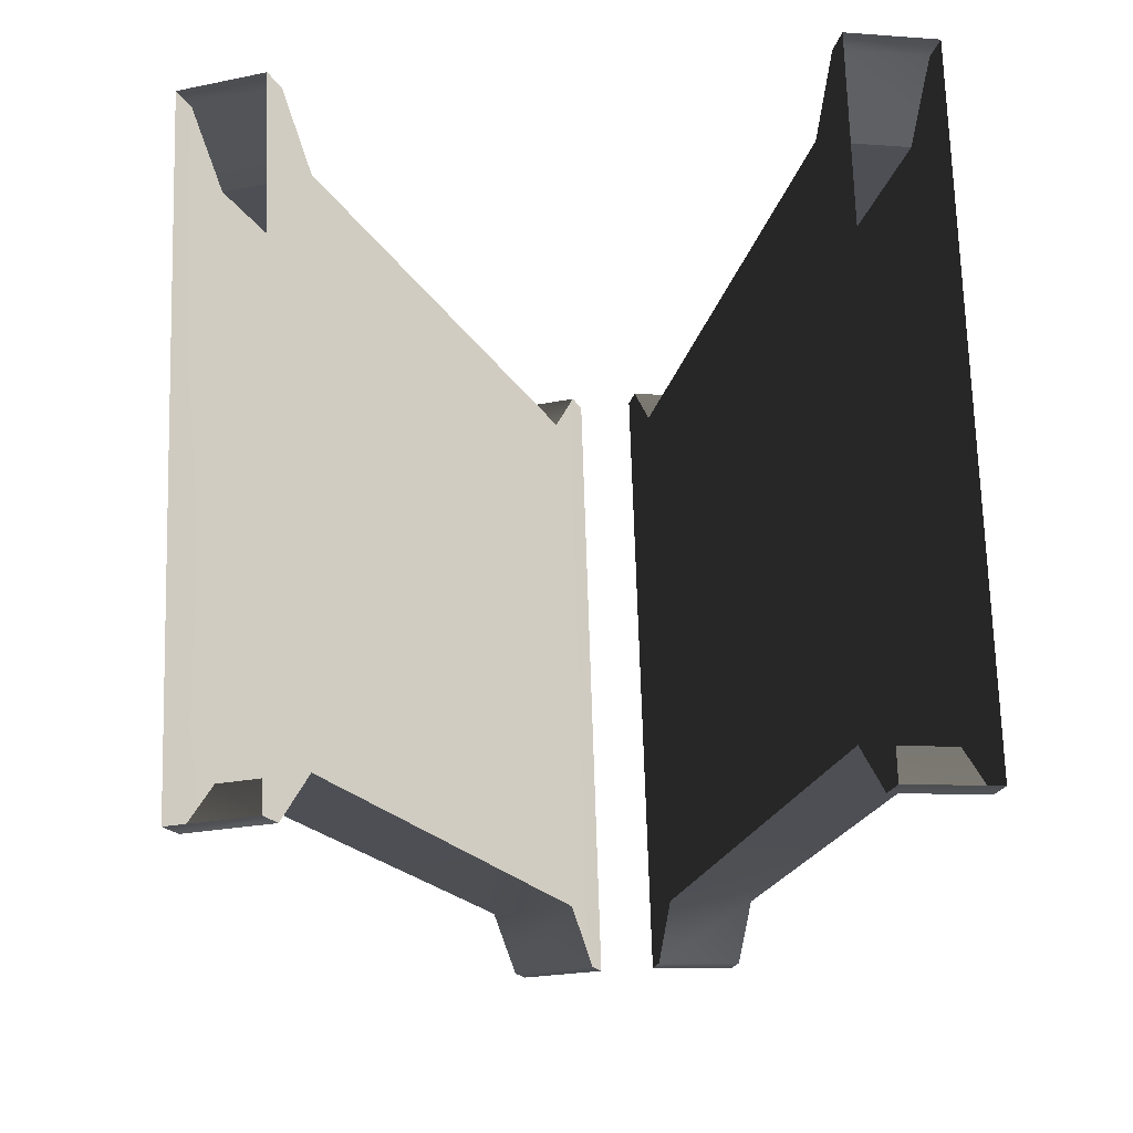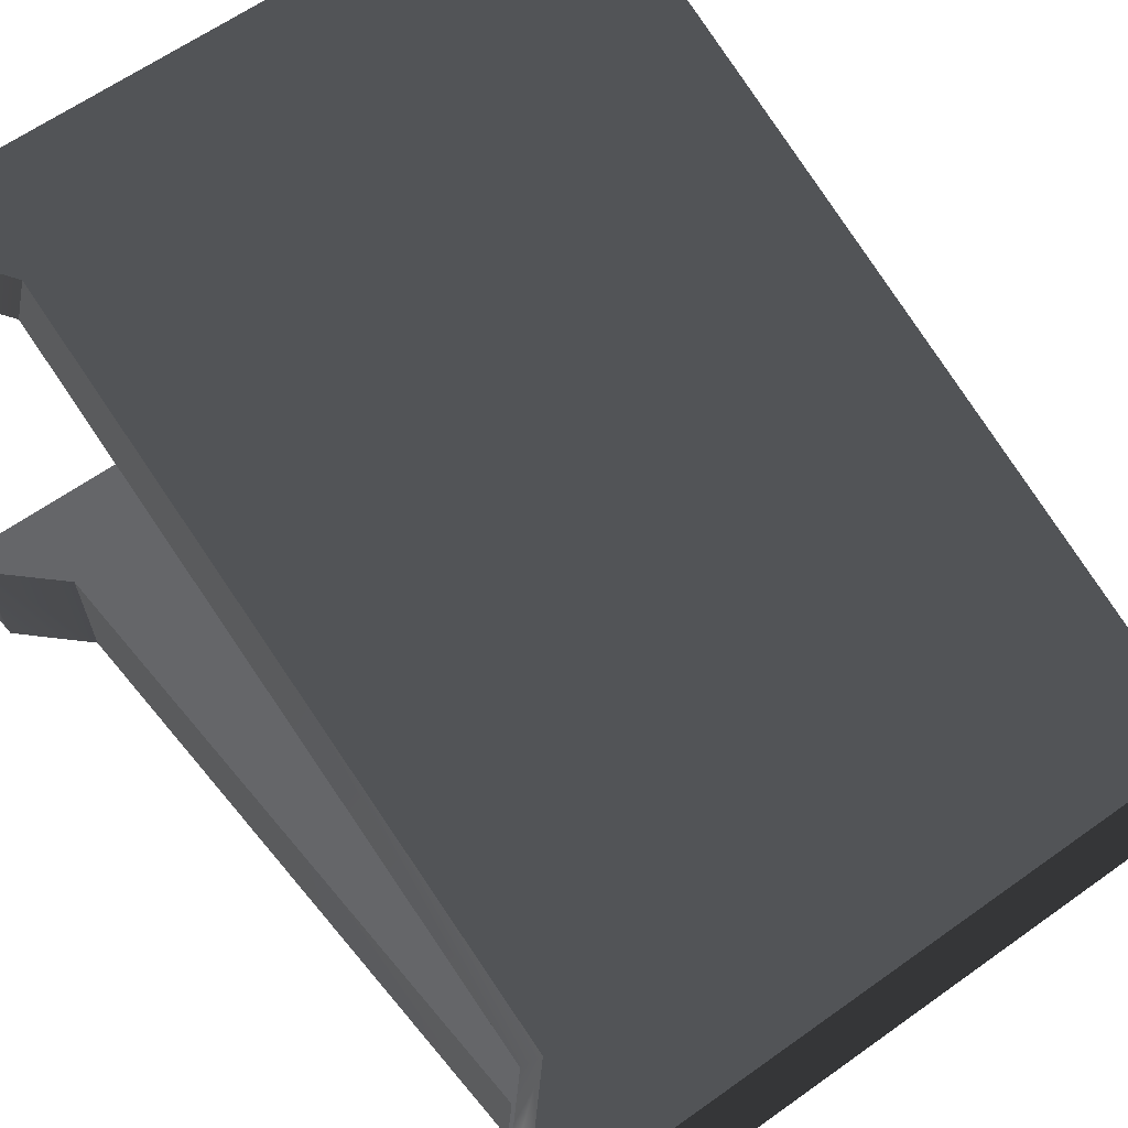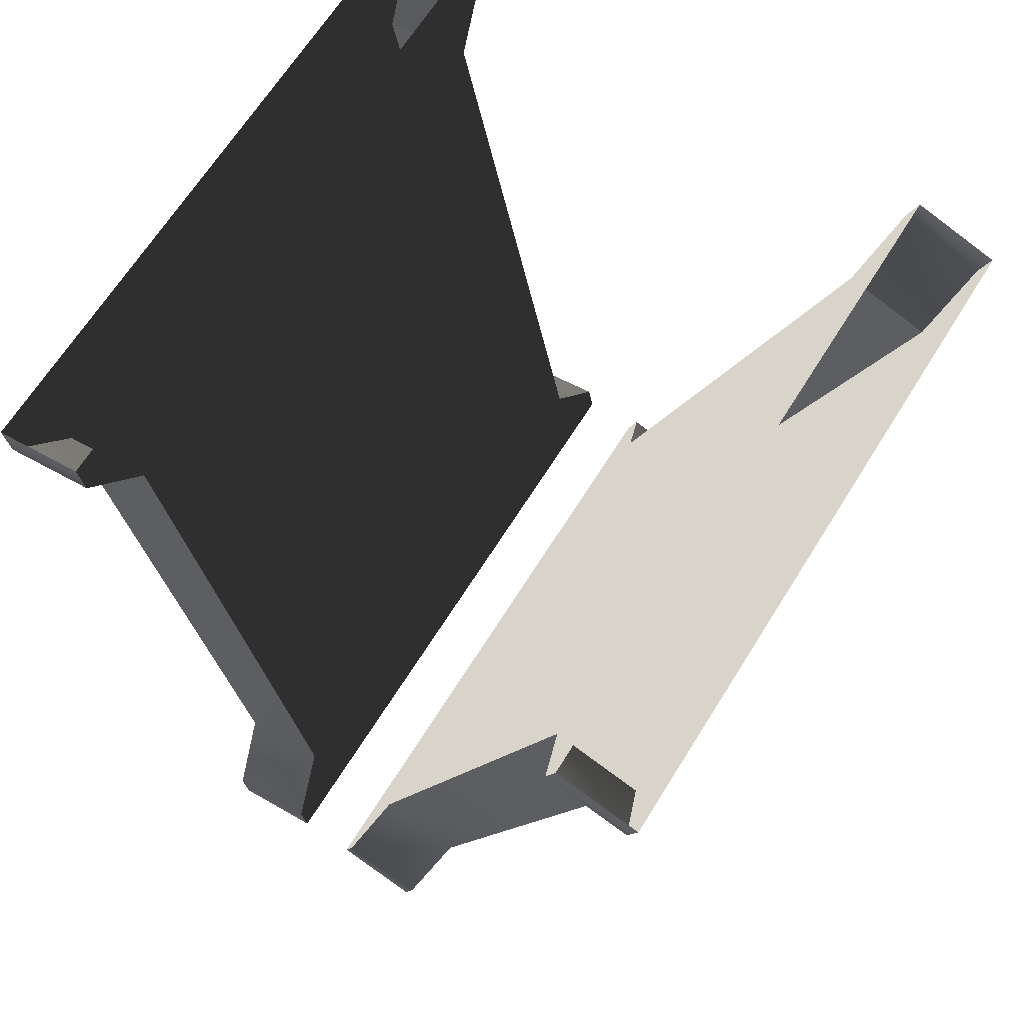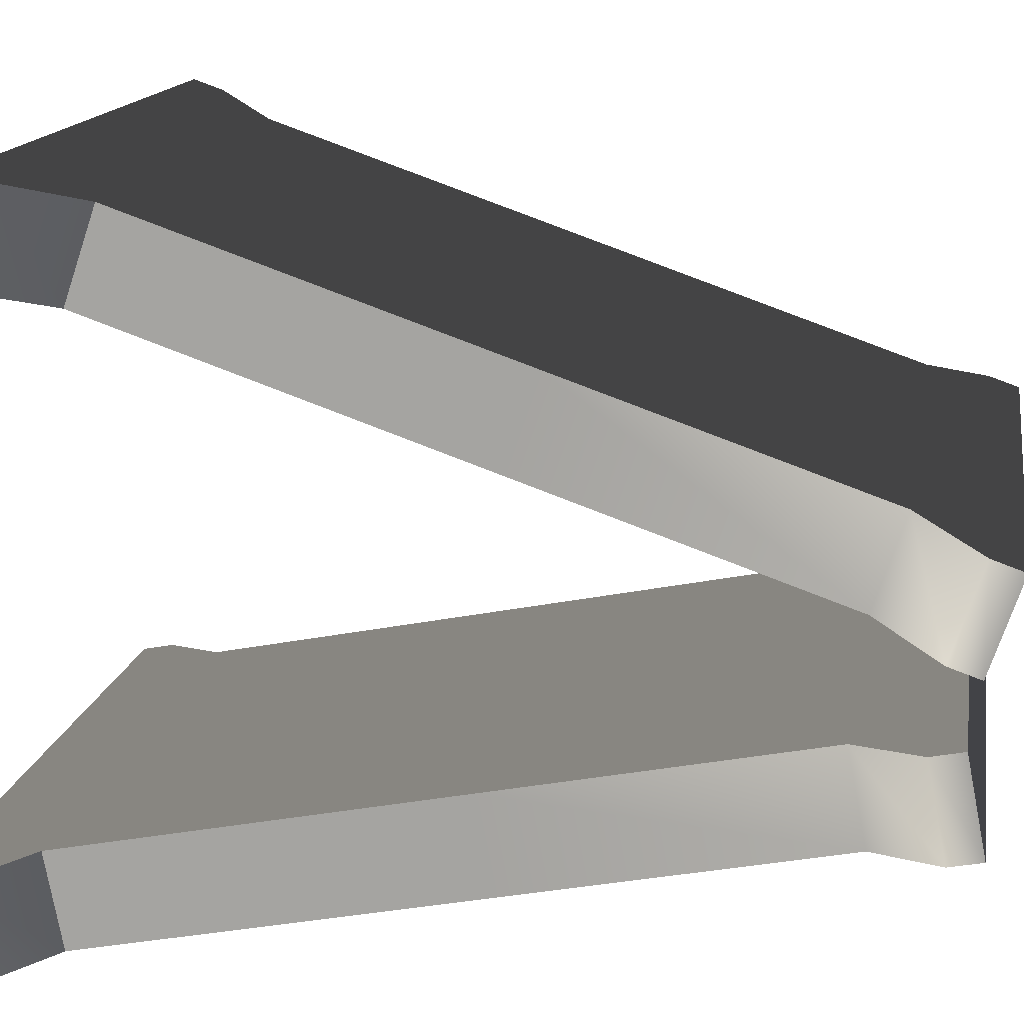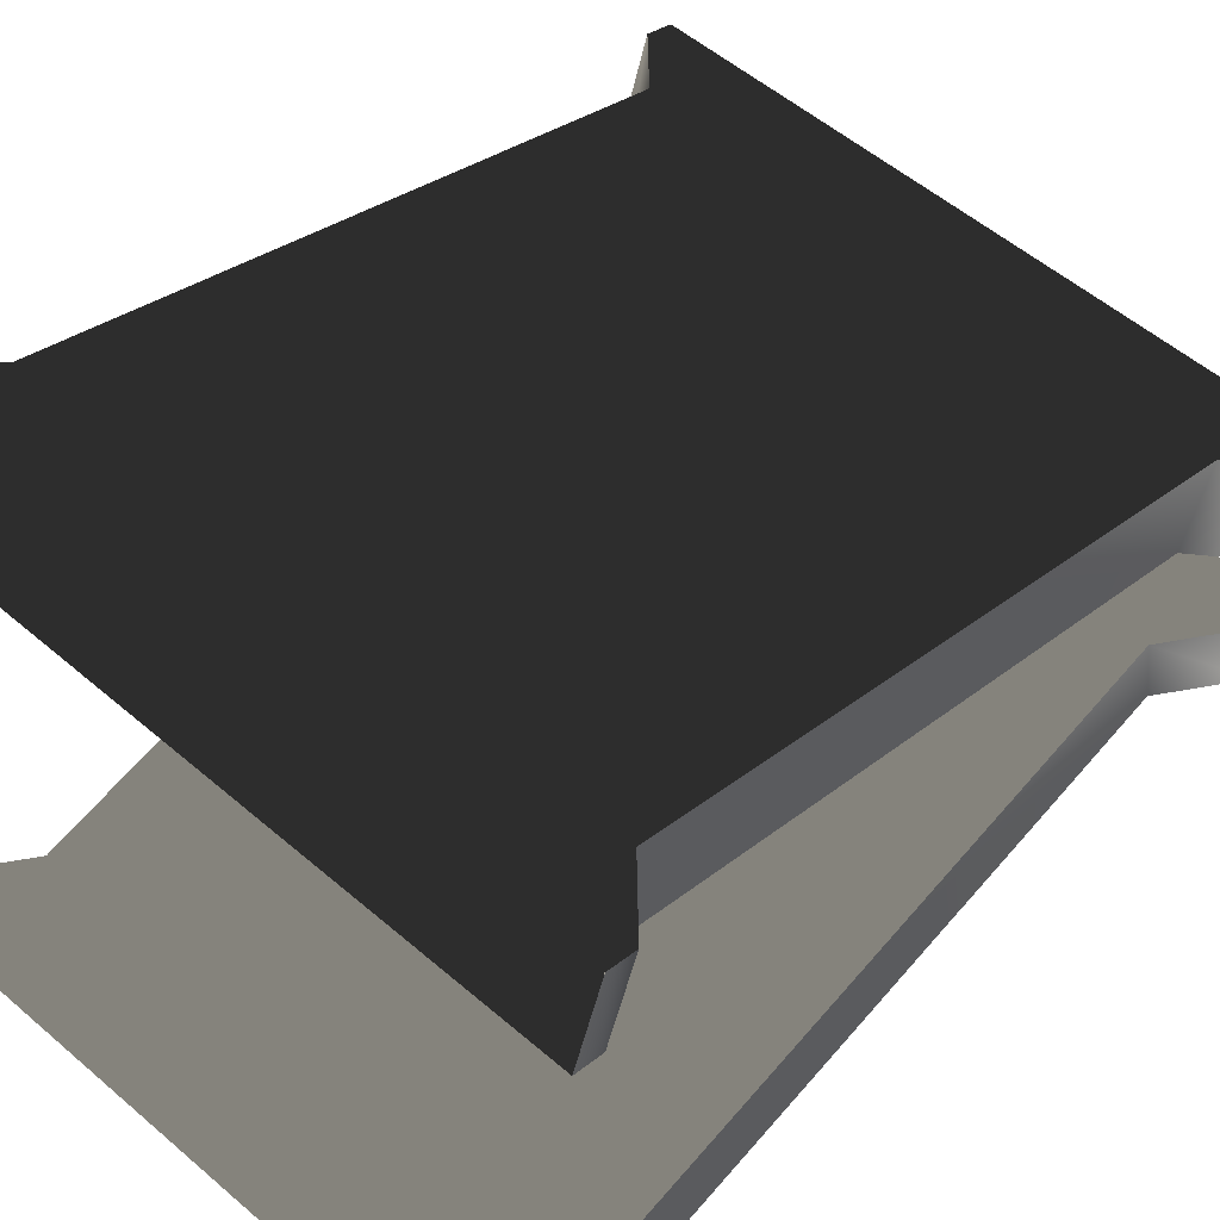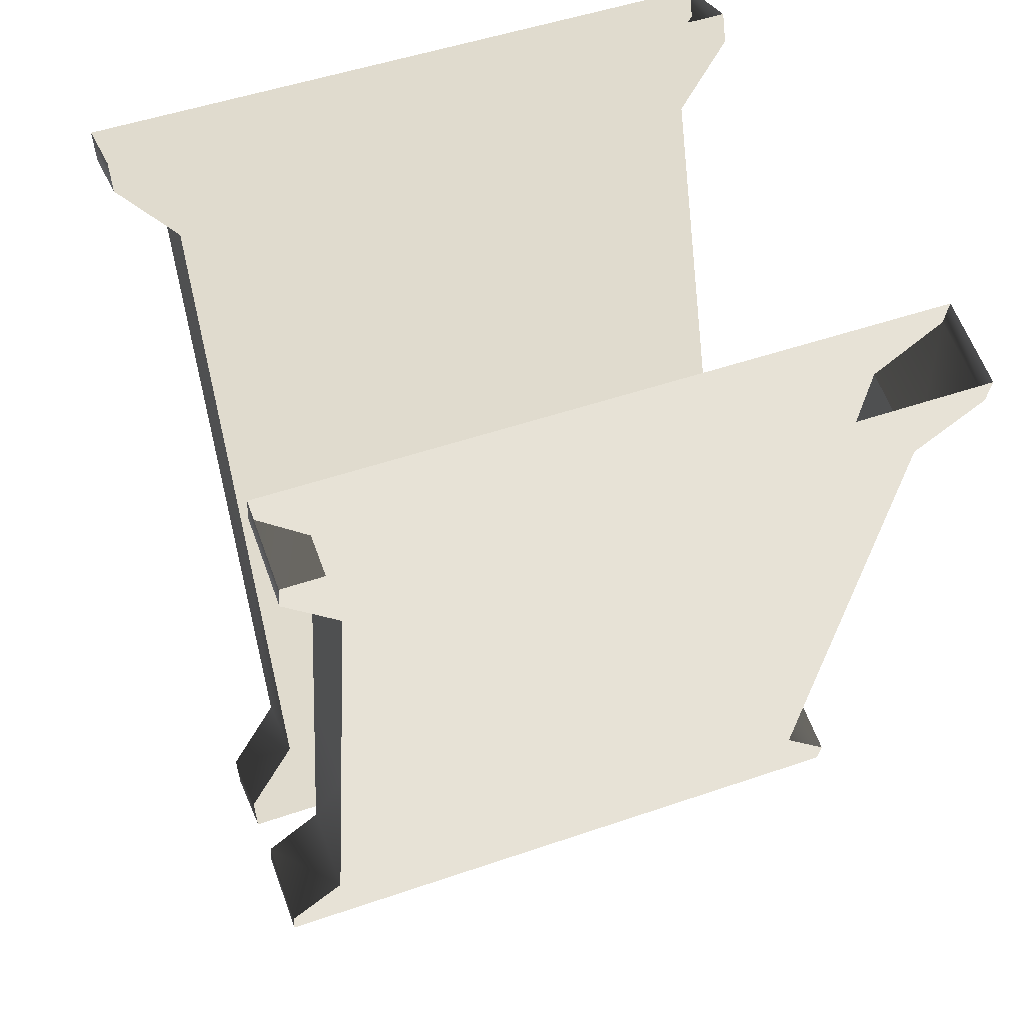
<metadata>
{"format":"obj","ext":"obj","renderer":"f3d","projection":"perspective","resolution":1024,"background":"white","views":[{"elev":71.6,"azim":-91.8,"up":"+Z"},{"elev":60.3,"azim":143.5,"up":"+Y"},{"elev":66.6,"azim":122.0,"up":"+Z"},{"elev":14.5,"azim":99.2,"up":"+Y"},{"elev":54.2,"azim":42.4,"up":"+Y"},{"elev":50.4,"azim":-20.6,"up":"+Z"}]}
</metadata>
<code>
g Object41
v 10.96 2.901 1.728
v -10.96 2.901 1.728
v -10.96 -1.014 -9.55
v 10.96 -1.014 -9.55
v 8.883 1.502 -13.05
v 8.883 2.321 -10.69
v 10.96 2.321 -10.69
v 13.17 1.503 -13.05
v 8.883 2.321 -10.69
v 0.0002441 2.321 -10.69
v -0.0001831 6.236 0.589
v 8.883 6.236 0.589
v -10.96 2.901 1.728
v -10.96 6.236 0.589
v -10.96 2.321 -10.69
v -10.96 -1.014 -9.55
v 10.96 2.901 1.728
v 10.96 6.236 0.589
v 10.96 10.97 14.23
v 10.96 7.638 15.37
v -13.16 1.109 -14.18
v -13.16 -2.226 -13.04
v -13.16 -1.832 -11.91
v -13.16 1.503 -13.05
v 13.17 -2.226 -13.04
v 13.17 1.109 -14.18
v 13.17 1.503 -13.05
v 13.17 -1.832 -11.91
v -13.16 -1.832 -11.91
v 13.17 -1.832 -11.91
v -8.947 1.502 -13.05
v -8.947 2.321 -10.69
v 0.0002441 2.321 -10.69
v 0.0002441 1.5 -13.05
v -13.16 -2.226 -13.04
v -13.16 1.109 -14.18
v 0.0002441 1.109 -14.18
v 13.17 1.109 -14.18
v 13.17 -2.226 -13.04
v -13.16 -2.226 -13.04
v 0.0002441 1.109 -14.18
v 10.96 2.321 -10.69
v 10.96 -1.014 -9.55
v 13.17 -2.226 -13.04
v -13.16 -2.226 -13.04
v 0.0002441 1.109 -14.18
v 13.17 1.109 -14.18
v -13.16 1.109 -14.18
v -13.16 1.503 -13.05
v -0.0007019 10.97 14.23
v 0.0002441 11.79 16.6
v 8.883 11.79 16.59
v 8.883 10.97 14.23
v 13.17 12.18 17.72
v 13.17 8.849 18.86
v 13.17 8.456 17.73
v 13.17 11.79 16.59
v -13.16 8.849 18.86
v -13.16 12.18 17.72
v -13.16 11.79 16.59
v -13.16 8.456 17.73
v -13.16 8.456 17.73
v 10.96 7.638 15.37
v 13.17 8.456 17.73
v -10.96 10.97 14.23
v -13.16 11.79 16.59
v -8.947 11.79 16.59
v -8.947 10.97 14.23
v 10.96 7.638 15.37
v 10.96 10.97 14.23
v -10.96 10.97 14.23
v -10.96 7.638 15.37
v 13.17 8.849 18.86
v -13.16 8.849 18.86
v 0.0002441 12.18 17.72
v -13.16 12.18 17.72
v 13.17 12.18 17.72
v 13.17 11.79 16.59
v -8.947 2.321 -10.69
v -8.947 6.236 0.589
v -10.96 7.638 15.37
v 10.96 7.638 15.37
v -10.96 7.638 15.37
v -0.0007019 10.97 14.23
v 8.883 10.97 14.23
v -10.96 7.638 15.37
v -10.96 10.97 14.23
v -8.947 10.97 14.23
v 8.883 6.236 0.589
v 10.96 6.236 0.589
v 10.96 10.97 14.23
v 10.96 10.97 14.23
v -10.96 2.321 -10.69
v -10.96 6.236 0.589
v -8.947 6.236 0.589
v -10.96 10.97 14.23
v -13.16 -4.681 -11.48
v -10.96 -5.163 -9.035
v 10.96 -5.163 -9.035
v 13.17 -4.681 -11.48
v 10.96 -7.47 2.679
v -10.96 -7.47 2.679
v -10.96 -10.26 16.85
v 10.96 -10.26 16.85
v -8.883 -8.141 -12.15
v -8.883 -8.624 -9.699
v -10.96 -8.624 -9.699
v -13.16 -8.142 -12.15
v -8.883 -8.624 -9.699
v 0.0002136 -8.624 -9.699
v 0.0006409 -10.93 2.015
v -8.883 -10.93 2.015
v 10.96 -7.47 2.679
v 10.96 -10.93 2.015
v 10.96 -8.624 -9.699
v 10.96 -5.163 -9.035
v -10.96 -7.47 2.679
v -10.96 -10.93 2.015
v -10.96 -13.72 16.18
v -10.96 -10.26 16.85
v 13.17 -7.91 -13.32
v 13.17 -4.449 -12.66
v 13.17 -4.681 -11.48
v 13.17 -8.142 -12.15
v -13.16 -4.449 -12.66
v -13.16 -7.91 -13.32
v -13.16 -8.142 -12.15
v -13.16 -4.681 -11.48
v 8.947 -8.141 -12.15
v 8.947 -8.624 -9.699
v 0.0002136 -8.624 -9.699
v 0.0002136 -8.14 -12.16
v 13.17 -4.449 -12.66
v 13.17 -7.91 -13.32
v 0.0002136 -7.91 -13.32
v -13.16 -4.449 -12.66
v -13.16 -4.449 -12.66
v 0.0002136 -7.91 -13.32
v -13.16 -7.91 -13.32
v -10.96 -8.624 -9.699
v -10.96 -5.163 -9.035
v 13.17 -4.449 -12.66
v -13.16 -4.449 -12.66
v 0.0002136 -7.91 -13.32
v -13.16 -7.91 -13.32
v 13.17 -7.91 -13.32
v 13.17 -8.142 -12.15
v -13.16 -10.74 19.3
v 13.17 -10.74 19.3
v 10.96 -10.26 16.85
v -10.96 -10.26 16.85
v 0.00119 -13.72 16.18
v 0.0002136 -14.21 18.64
v -8.883 -14.2 18.64
v -8.883 -13.72 16.18
v -13.16 -14.44 19.81
v -13.16 -10.97 20.47
v -13.16 -10.74 19.3
v -13.16 -14.2 18.63
v 13.17 -10.97 20.47
v 13.17 -14.44 19.81
v 13.17 -14.2 18.63
v 13.17 -10.74 19.3
v 10.96 -13.72 16.18
v 13.17 -14.2 18.63
v 8.947 -14.2 18.63
v 8.947 -13.72 16.18
v -10.96 -10.26 16.85
v -10.96 -13.72 16.18
v 10.96 -13.72 16.18
v 10.96 -10.26 16.85
v 13.17 -10.97 20.47
v -13.16 -10.97 20.47
v 0.0002136 -14.44 19.81
v 13.17 -14.44 19.81
v -13.16 -14.44 19.81
v -13.16 -14.2 18.63
v 8.947 -8.624 -9.699
v 8.947 -10.93 2.015
v 0.00119 -13.72 16.18
v -8.883 -13.72 16.18
v 10.96 -10.26 16.85
v 10.96 -13.72 16.18
v 8.947 -13.72 16.18
v -8.883 -10.93 2.015
v -10.96 -10.93 2.015
v -10.96 -13.72 16.18
v 10.96 -8.624 -9.699
v 10.96 -10.93 2.015
v 8.947 -10.93 2.015
f 3 1 2
f 1 3 4
f 7 5 6
f 5 7 8
f 11 9 10
f 9 11 12
f 15 13 14
f 13 15 16
f 19 17 18
f 17 19 20
f 23 21 22
f 21 23 24
f 27 25 26
f 25 27 28
f 29 4 3
f 4 29 30
f 33 31 32
f 31 33 34
f 37 35 36
f 40 38 39
f 38 40 41
f 16 24 23
f 24 16 15
f 42 28 27
f 28 42 43
f 29 44 30
f 44 29 45
f 5 46 34
f 8 46 5
f 47 46 8
f 48 34 46
f 31 48 49
f 31 34 48
f 52 50 51
f 50 52 53
f 56 54 55
f 54 56 57
f 60 58 59
f 58 60 61
f 64 62 63
f 67 65 66
f 65 67 68
f 69 57 56
f 57 69 70
f 71 61 60
f 61 71 72
f 74 64 73
f 64 74 62
f 67 75 51
f 66 75 67
f 76 75 66
f 52 77 78
f 51 77 52
f 75 77 51
f 80 10 79
f 10 80 11
f 63 62 81
f 2 82 83
f 82 2 1
f 85 11 84
f 11 85 12
f 14 86 87
f 86 14 13
f 18 43 42
f 43 18 17
f 84 80 88
f 80 84 11
f 34 6 5
f 6 34 33
f 90 6 89
f 6 90 7
f 52 91 53
f 91 52 78
f 92 89 53
f 89 92 90
f 93 31 49
f 31 93 32
f 68 51 50
f 51 68 67
f 95 93 94
f 93 95 32
f 68 94 96
f 94 68 95
f 99 97 98
f 97 99 100
f 103 101 102
f 101 103 104
f 107 105 106
f 105 107 108
f 111 109 110
f 109 111 112
f 115 113 114
f 113 115 116
f 119 117 118
f 117 119 120
f 123 121 122
f 121 123 124
f 127 125 126
f 125 127 128
f 131 129 130
f 129 131 132
f 135 133 134
f 133 135 136
f 139 137 138
f 116 124 123
f 124 116 115
f 140 128 127
f 128 140 141
f 143 100 142
f 100 143 97
f 105 144 132
f 108 144 105
f 145 144 108
f 146 132 144
f 129 146 147
f 129 132 146
f 150 148 149
f 148 150 151
f 154 152 153
f 152 154 155
f 158 156 157
f 156 158 159
f 162 160 161
f 160 162 163
f 166 164 165
f 164 166 167
f 168 159 158
f 159 168 169
f 170 163 162
f 163 170 171
f 148 172 149
f 172 148 173
f 166 174 153
f 165 174 166
f 175 174 165
f 154 176 177
f 153 176 154
f 174 176 153
f 179 110 178
f 110 179 111
f 102 99 98
f 99 102 101
f 181 111 180
f 111 181 112
f 114 182 183
f 182 114 113
f 118 141 140
f 141 118 117
f 180 179 184
f 179 180 111
f 132 106 105
f 106 132 131
f 186 106 185
f 106 186 107
f 154 187 155
f 187 154 177
f 187 185 155
f 185 187 186
f 188 129 147
f 129 188 130
f 167 153 152
f 153 167 166
f 190 188 189
f 188 190 130
f 167 189 164
f 189 167 190

</code>
